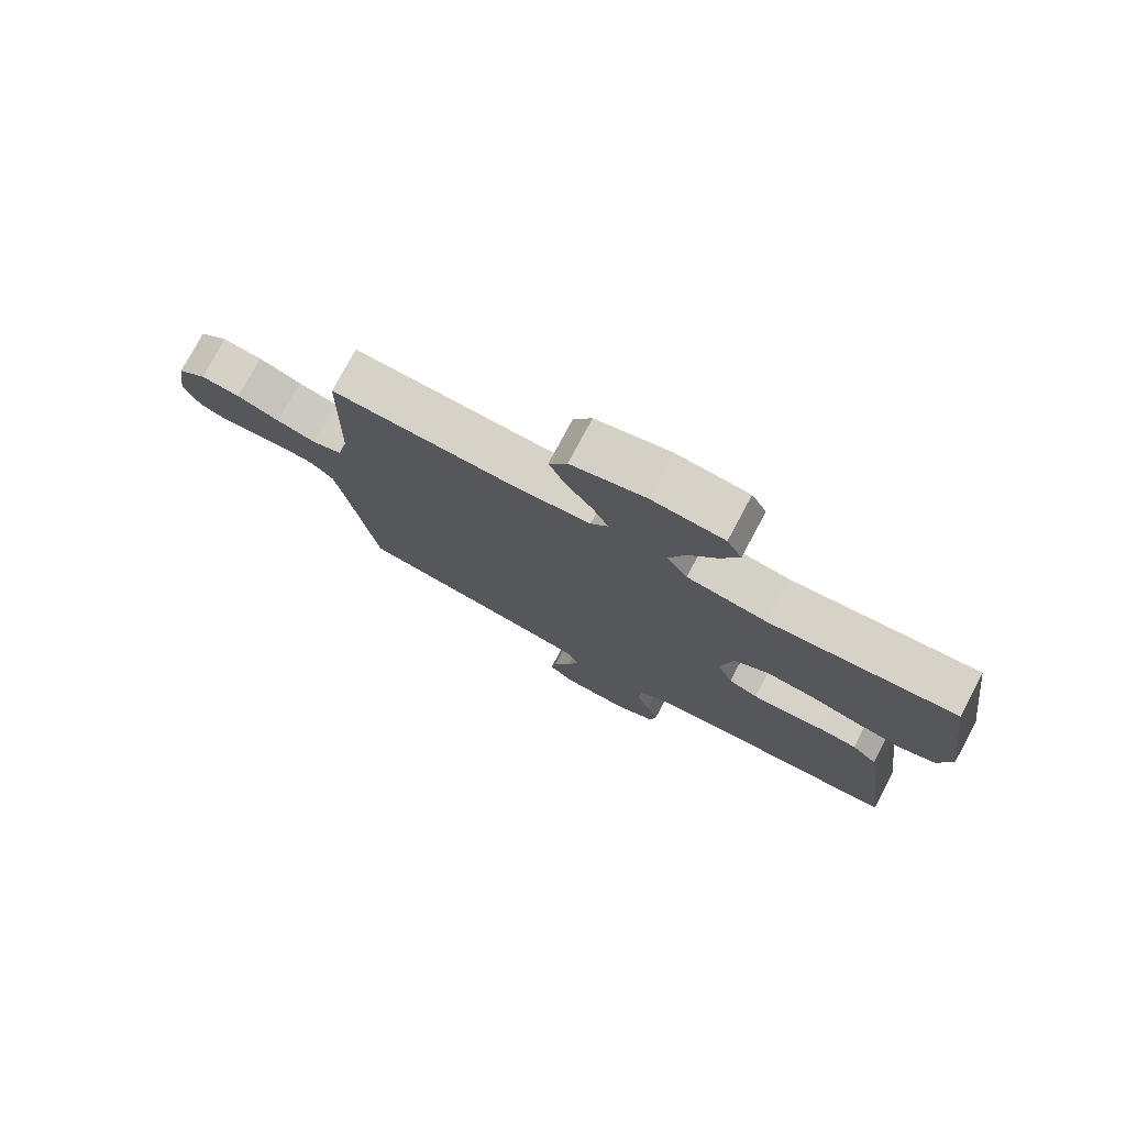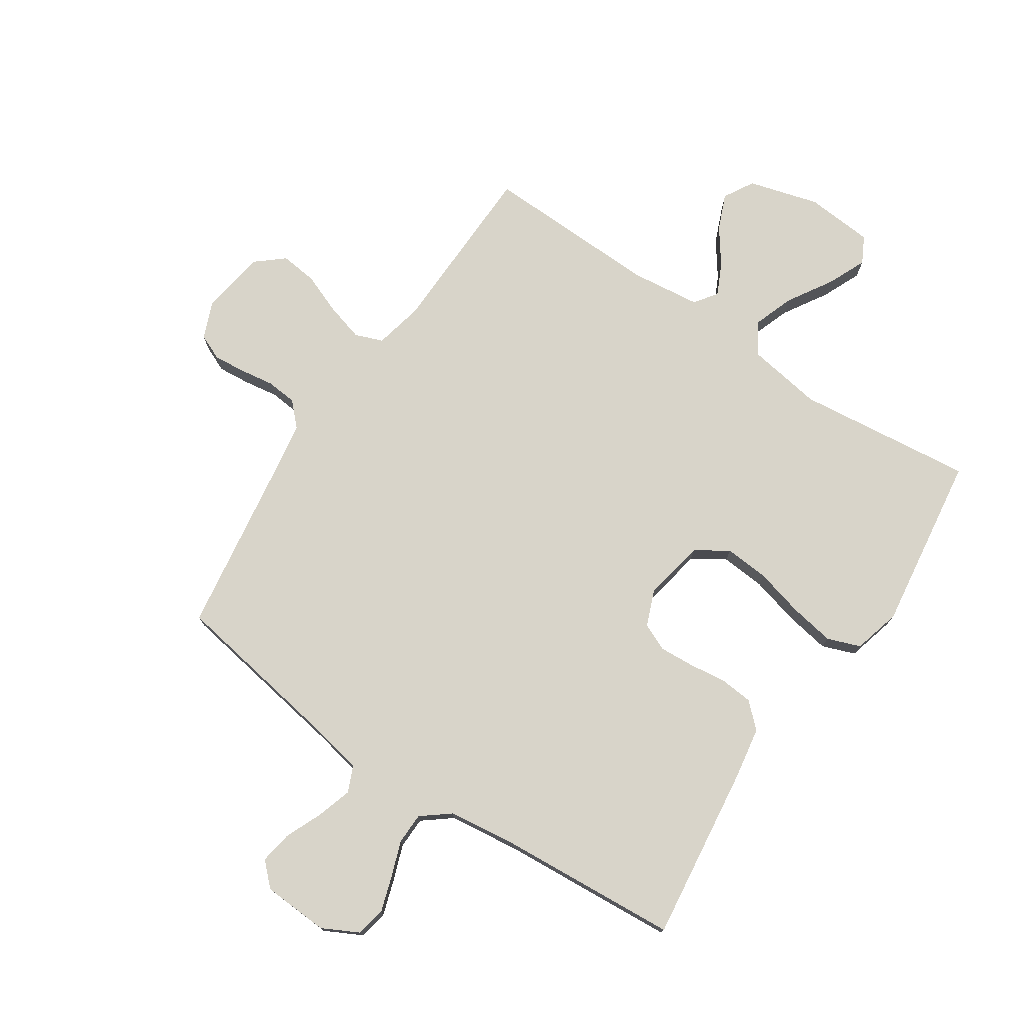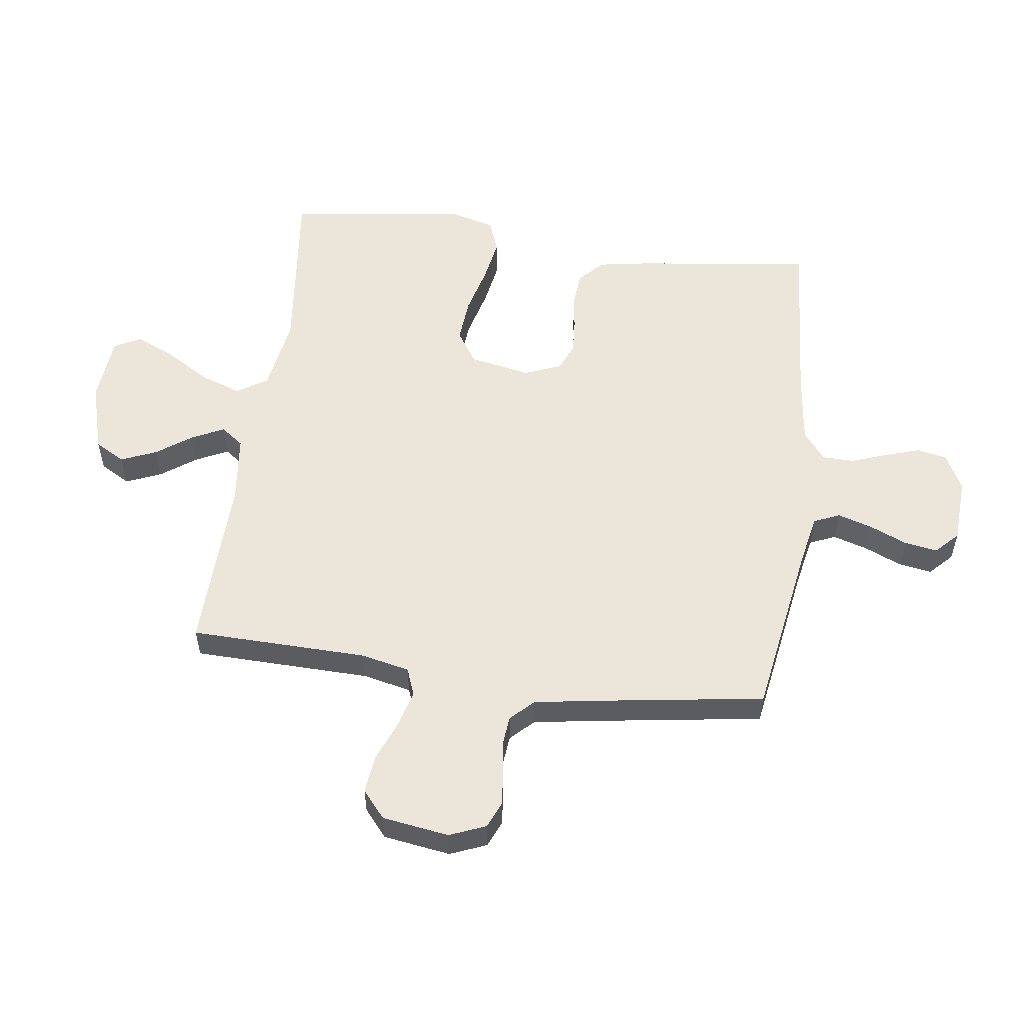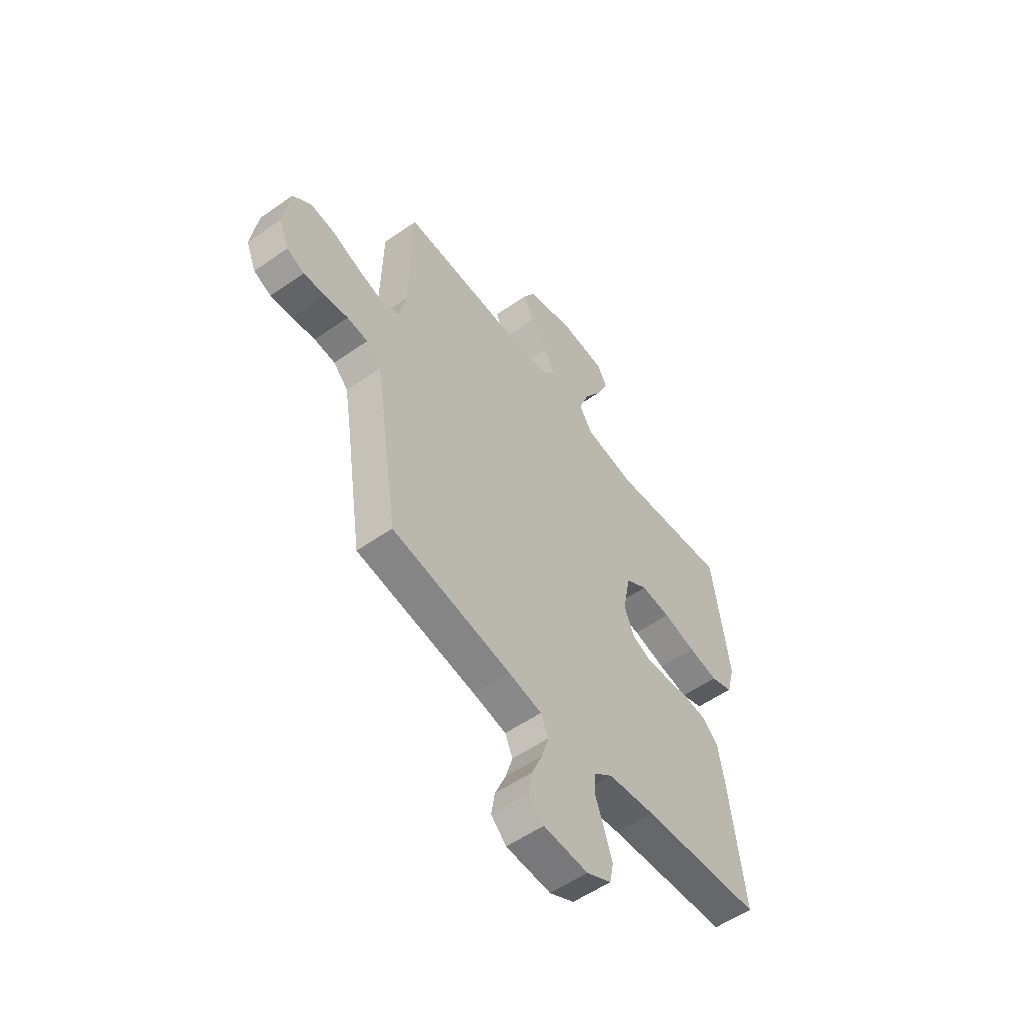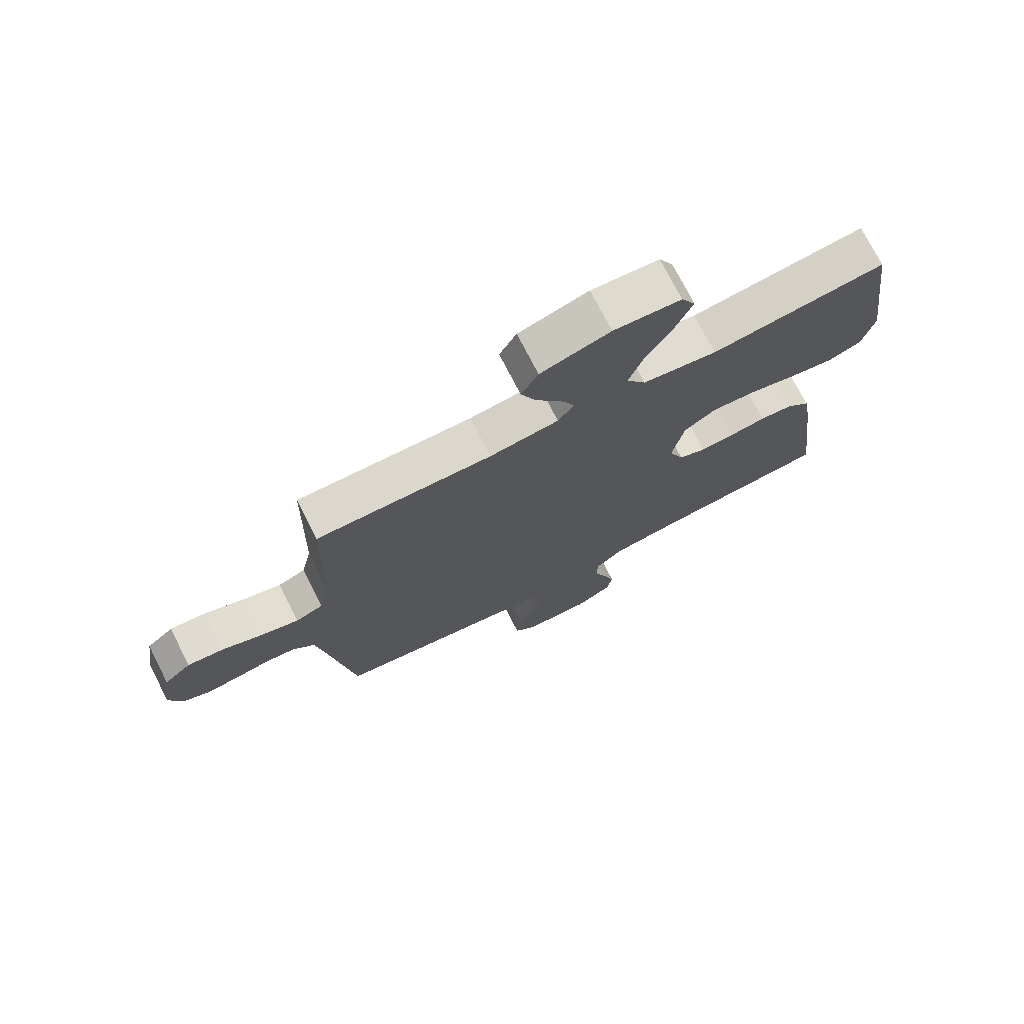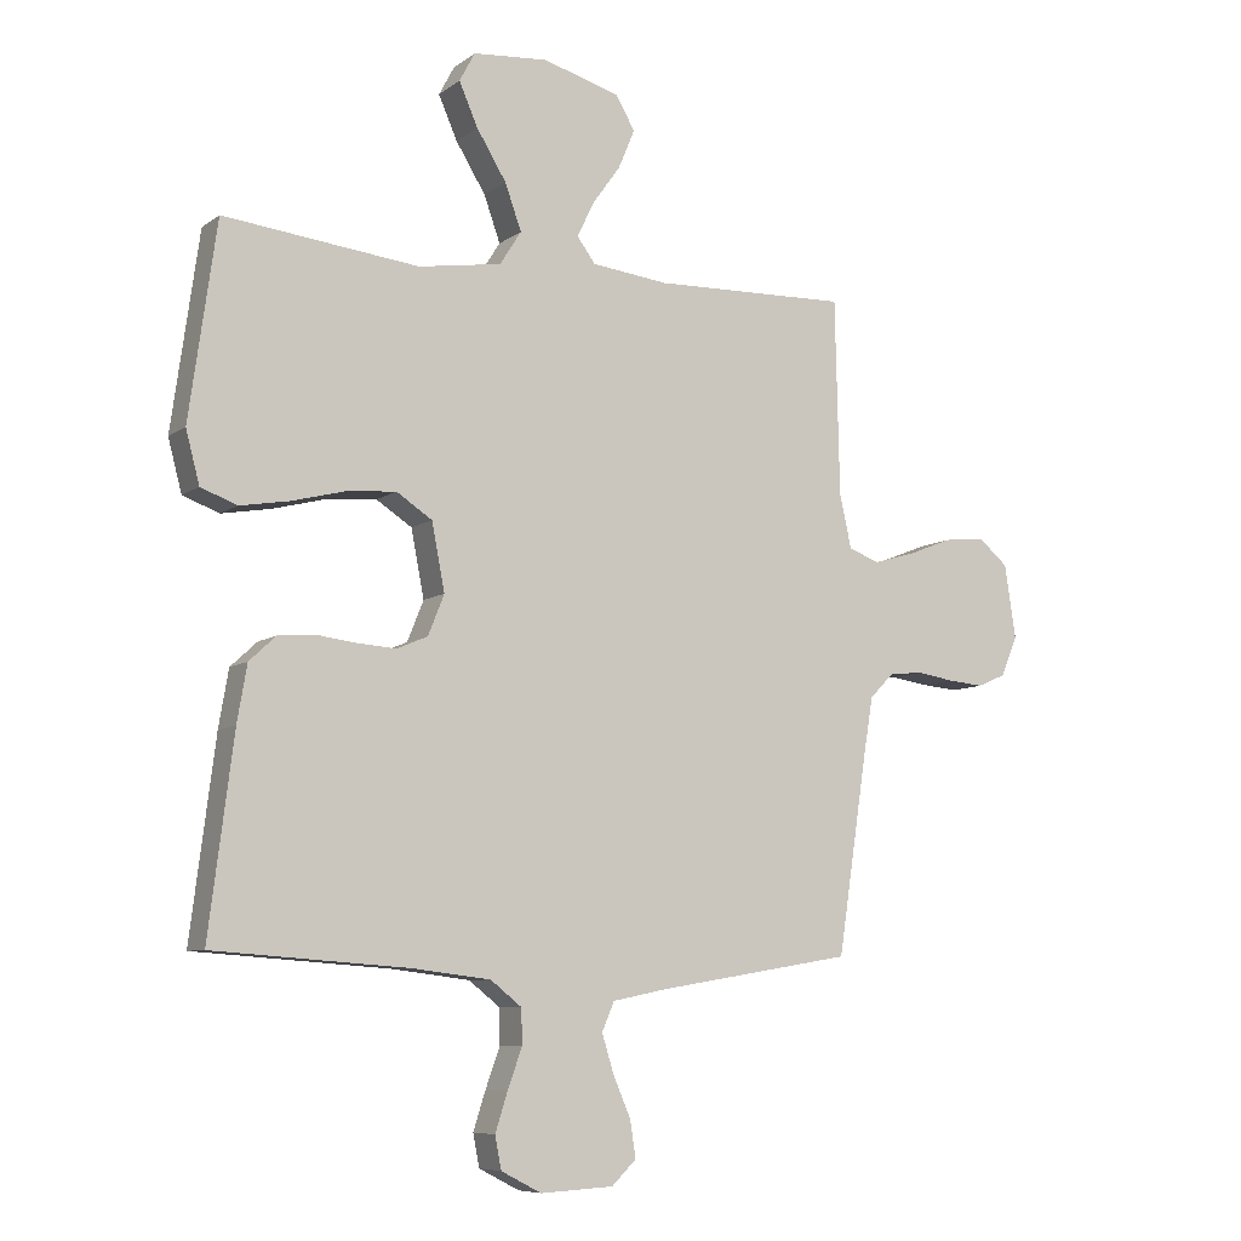
<metadata>
{"format":"obj","ext":"obj","renderer":"f3d","projection":"perspective","resolution":1024,"background":"white","views":[{"elev":77.3,"azim":-151.9,"up":"+Z"},{"elev":75.6,"azim":-146.2,"up":"+Y"},{"elev":55.1,"azim":97.7,"up":"+Y"},{"elev":-55.2,"azim":126.4,"up":"+Z"},{"elev":73.8,"azim":153.0,"up":"+Z"},{"elev":-7.8,"azim":-28.6,"up":"+Z"}]}
</metadata>
<code>
v 0.5 0.07 0.5
v 0.507 0.07 0.2
v 0.525 0.07 0.118
v 0.572 0.07 0.1
v 0.636 0.07 0.118
v 0.705 0.07 0.145
v 0.768 0.07 0.152
v 0.814 0.07 0.113
v 0.831 0.07 0
v 0.806 0.07 -0.061
v 0.762 0.07 -0.08
v 0.707 0.07 -0.075
v 0.649 0.07 -0.066
v 0.597 0.07 -0.071
v 0.56 0.07 -0.109
v 0.545 0.07 -0.2
v 0.5 0.07 -0.5
v 0.2 0.07 -0.549
v 0.115 0.07 -0.566
v 0.096 0.07 -0.61
v 0.114 0.07 -0.669
v 0.141 0.07 -0.732
v 0.15 0.07 -0.788
v 0.112 0.07 -0.825
v 0 0.07 -0.831
v -0.062 0.07 -0.799
v -0.072 0.07 -0.749
v -0.053 0.07 -0.69
v -0.031 0.07 -0.629
v -0.032 0.07 -0.575
v -0.08 0.07 -0.537
v -0.2 0.07 -0.522
v -0.5 0.07 -0.5
v -0.462 0.07 -0.2
v -0.447 0.07 -0.113
v -0.406 0.07 -0.075
v -0.35 0.07 -0.07
v -0.288 0.07 -0.078
v -0.228 0.07 -0.082
v -0.181 0.07 -0.062
v -0.156 0.07 0
v -0.176 0.07 0.103
v -0.231 0.07 0.139
v -0.307 0.07 0.133
v -0.389 0.07 0.112
v -0.465 0.07 0.099
v -0.521 0.07 0.12
v -0.542 0.07 0.2
v -0.5 0.07 0.5
v -0.2 0.07 0.466
v -0.072 0.07 0.486
v -0.039 0.07 0.538
v -0.064 0.07 0.608
v -0.11 0.07 0.683
v -0.139 0.07 0.749
v -0.115 0.07 0.794
v 0 0.07 0.803
v 0.119 0.07 0.769
v 0.148 0.07 0.718
v 0.123 0.07 0.658
v 0.08 0.07 0.598
v 0.054 0.07 0.544
v 0.082 0.07 0.506
v 0.2 0.07 0.492
v 0.5 0 0.5
v 0.507 0 0.2
v 0.525 0 0.118
v 0.572 0 0.1
v 0.636 0 0.118
v 0.705 0 0.145
v 0.768 0 0.152
v 0.814 0 0.113
v 0.831 0 0
v 0.806 0 -0.061
v 0.762 0 -0.08
v 0.707 0 -0.075
v 0.649 0 -0.066
v 0.597 0 -0.071
v 0.56 0 -0.109
v 0.545 0 -0.2
v 0.5 0 -0.5
v 0.2 0 -0.549
v 0.115 0 -0.566
v 0.096 0 -0.61
v 0.114 0 -0.669
v 0.141 0 -0.732
v 0.15 0 -0.788
v 0.112 0 -0.825
v 0 0 -0.831
v -0.062 0 -0.799
v -0.072 0 -0.749
v -0.053 0 -0.69
v -0.031 0 -0.629
v -0.032 0 -0.575
v -0.08 0 -0.537
v -0.2 0 -0.522
v -0.5 0 -0.5
v -0.462 0 -0.2
v -0.447 0 -0.113
v -0.406 0 -0.075
v -0.35 0 -0.07
v -0.288 0 -0.078
v -0.228 0 -0.082
v -0.181 0 -0.062
v -0.156 0 0
v -0.176 0 0.103
v -0.231 0 0.139
v -0.307 0 0.133
v -0.389 0 0.112
v -0.465 0 0.099
v -0.521 0 0.12
v -0.542 0 0.2
v -0.5 0 0.5
v -0.2 0 0.466
v -0.072 0 0.486
v -0.039 0 0.538
v -0.064 0 0.608
v -0.11 0 0.683
v -0.139 0 0.749
v -0.115 0 0.794
v 0 0 0.803
v 0.119 0 0.769
v 0.148 0 0.718
v 0.123 0 0.658
v 0.08 0 0.598
v 0.054 0 0.544
v 0.082 0 0.506
v 0.2 0 0.492
f 59 60 61
f 58 59 61
f 57 58 61
f 56 57 61
f 55 56 61
f 54 55 61
f 53 54 61
f 52 53 61 62
f 51 52 62 63
f 48 49 50
f 47 48 50
f 46 47 50
f 45 46 50
f 44 45 50
f 51 63 64
f 50 51 64
f 44 50 64
f 43 44 64
f 36 37 38
f 35 36 38
f 34 35 38
f 33 34 38
f 32 33 38
f 31 32 38 39
f 30 31 39 40
f 27 28 29
f 26 27 29
f 25 26 29
f 24 25 29
f 23 24 29
f 22 23 29
f 21 22 29
f 20 21 29 30
f 30 40 41
f 20 30 41
f 19 20 41
f 16 17 18
f 19 41 42
f 18 19 42
f 16 18 42
f 15 16 42
f 11 12 13
f 10 11 13
f 9 10 13
f 8 9 13
f 7 8 13
f 6 7 13
f 5 6 13
f 4 5 13 14
f 64 1 2
f 43 64 2
f 42 43 2
f 14 15 42
f 4 14 42
f 3 4 42
f 2 3 42
f 125 124 123
f 125 123 122
f 125 122 121
f 125 121 120
f 125 120 119
f 125 119 118
f 125 118 117
f 126 125 117 116
f 127 126 116 115
f 114 113 112
f 114 112 111
f 114 111 110
f 114 110 109
f 114 109 108
f 128 127 115
f 128 115 114
f 128 114 108
f 128 108 107
f 102 101 100
f 102 100 99
f 102 99 98
f 102 98 97
f 102 97 96
f 103 102 96 95
f 104 103 95 94
f 93 92 91
f 93 91 90
f 93 90 89
f 93 89 88
f 93 88 87
f 93 87 86
f 93 86 85
f 94 93 85 84
f 105 104 94
f 105 94 84
f 105 84 83
f 82 81 80
f 106 105 83
f 106 83 82
f 106 82 80
f 106 80 79
f 77 76 75
f 77 75 74
f 77 74 73
f 77 73 72
f 77 72 71
f 77 71 70
f 77 70 69
f 78 77 69 68
f 66 65 128
f 66 128 107
f 66 107 106
f 106 79 78
f 106 78 68
f 106 68 67
f 106 67 66
f 1 65 66 2
f 2 66 67 3
f 3 67 68 4
f 4 68 69 5
f 5 69 70 6
f 6 70 71 7
f 7 71 72 8
f 8 72 73 9
f 9 73 74 10
f 10 74 75 11
f 11 75 76 12
f 12 76 77 13
f 13 77 78 14
f 14 78 79 15
f 15 79 80 16
f 16 80 81 17
f 17 81 82 18
f 18 82 83 19
f 19 83 84 20
f 20 84 85 21
f 21 85 86 22
f 22 86 87 23
f 23 87 88 24
f 24 88 89 25
f 25 89 90 26
f 26 90 91 27
f 27 91 92 28
f 28 92 93 29
f 29 93 94 30
f 30 94 95 31
f 31 95 96 32
f 32 96 97 33
f 33 97 98 34
f 34 98 99 35
f 35 99 100 36
f 36 100 101 37
f 37 101 102 38
f 38 102 103 39
f 39 103 104 40
f 40 104 105 41
f 41 105 106 42
f 42 106 107 43
f 43 107 108 44
f 44 108 109 45
f 45 109 110 46
f 46 110 111 47
f 47 111 112 48
f 48 112 113 49
f 49 113 114 50
f 50 114 115 51
f 51 115 116 52
f 52 116 117 53
f 53 117 118 54
f 54 118 119 55
f 55 119 120 56
f 56 120 121 57
f 57 121 122 58
f 58 122 123 59
f 59 123 124 60
f 60 124 125 61
f 61 125 126 62
f 62 126 127 63
f 63 127 128 64
f 64 128 65 1

</code>
